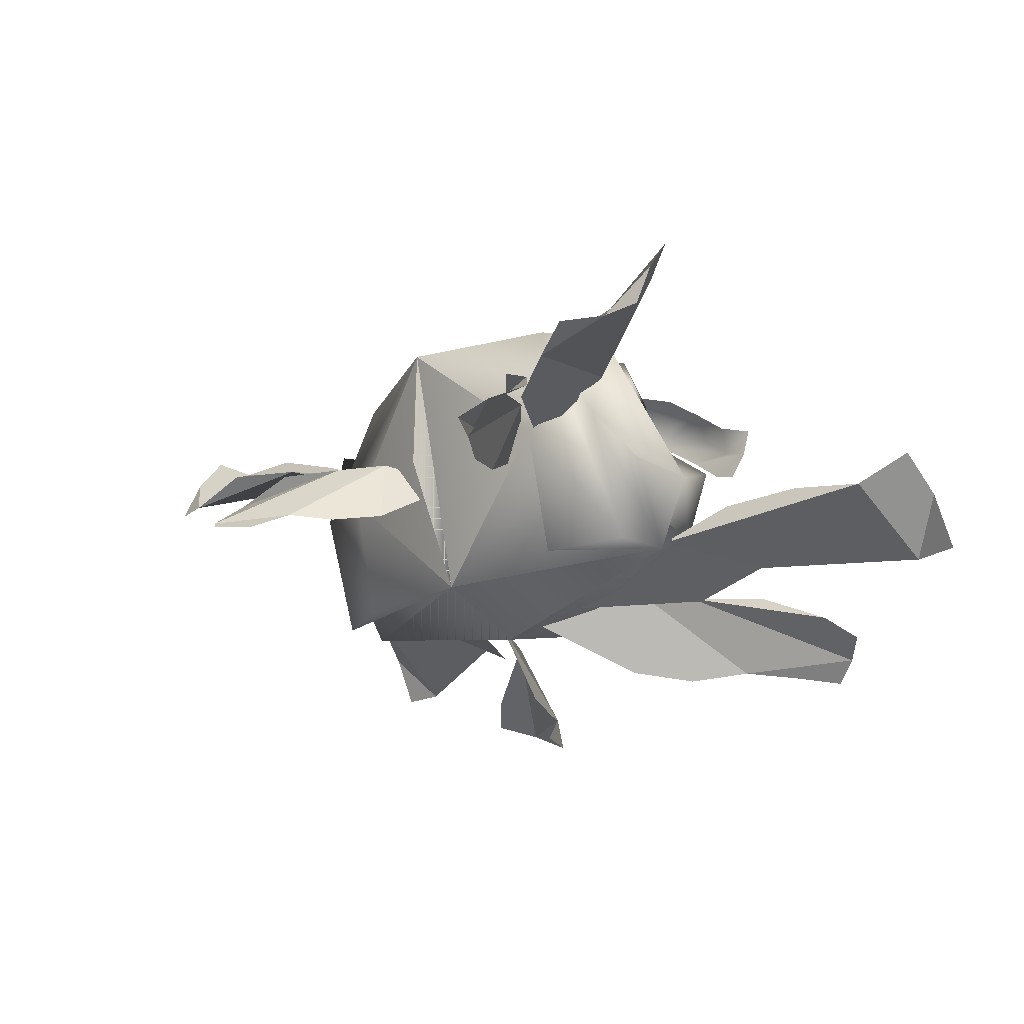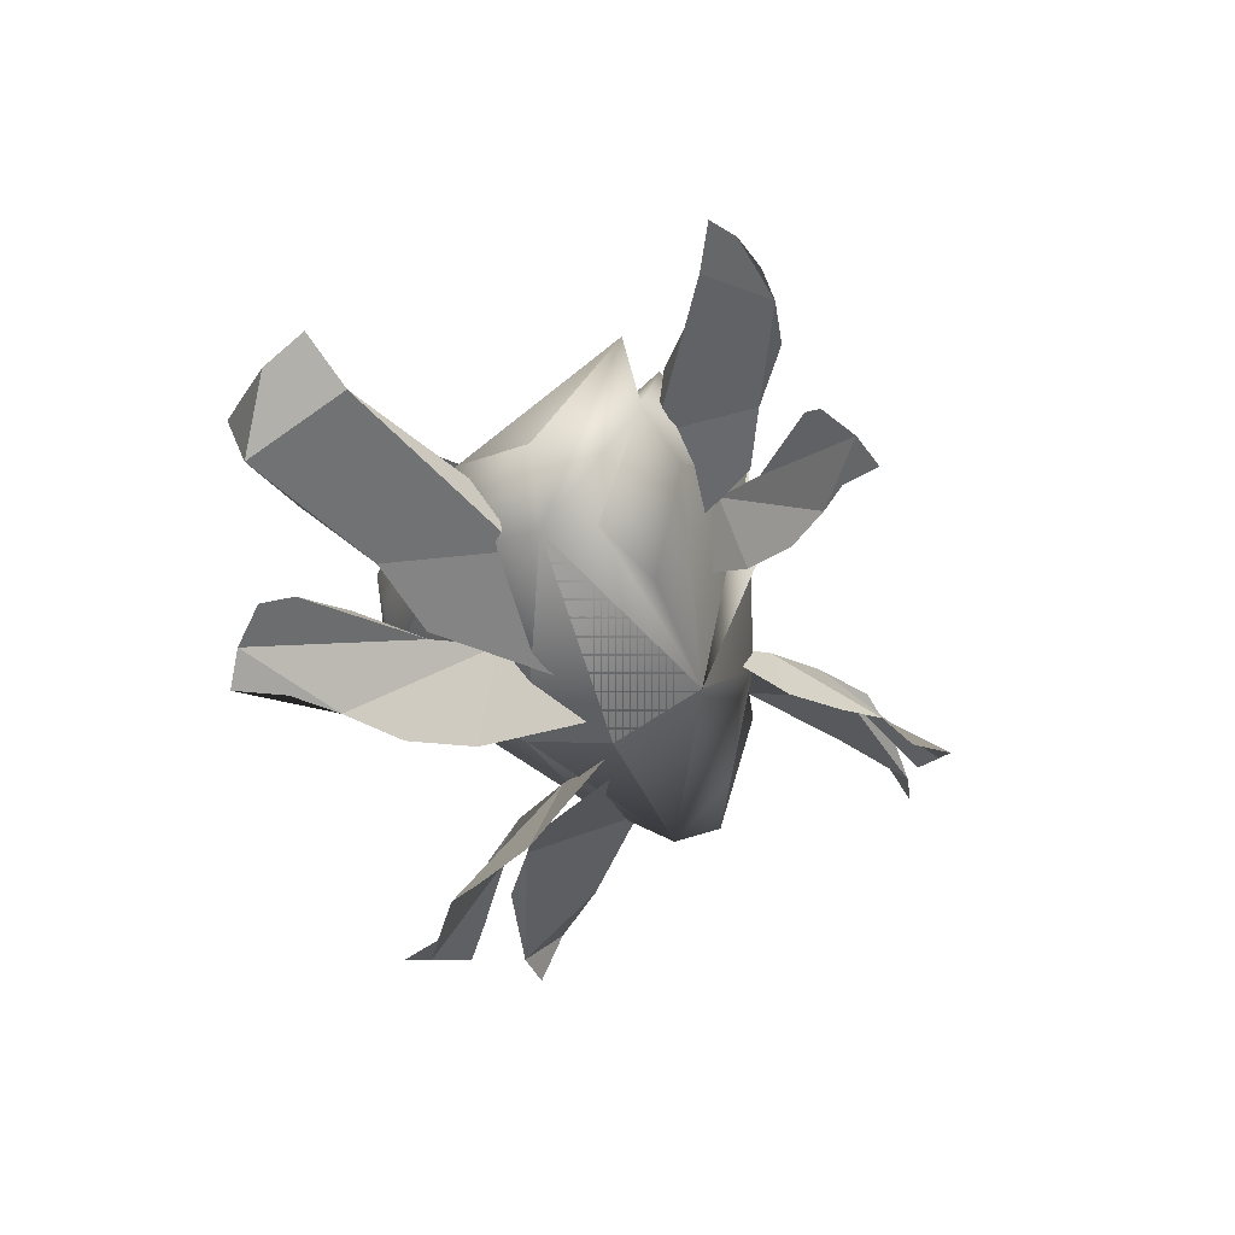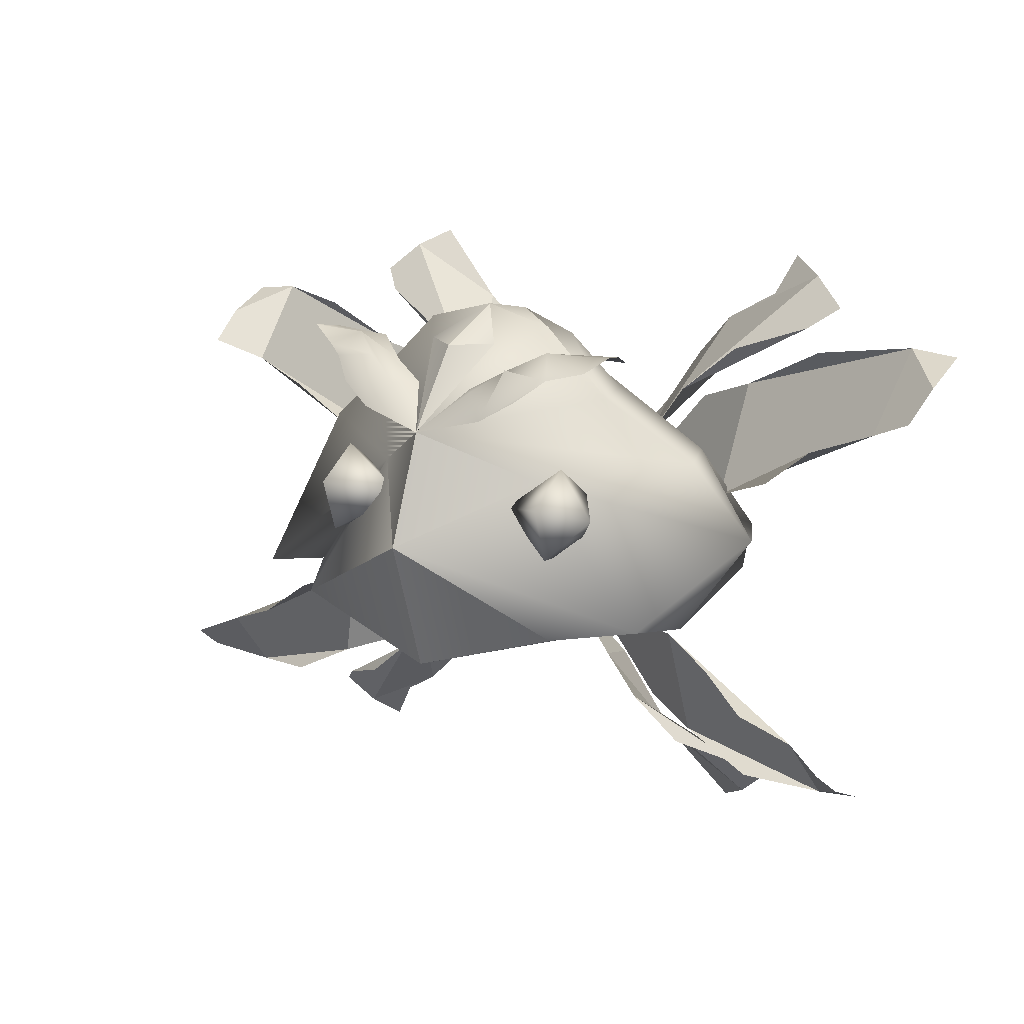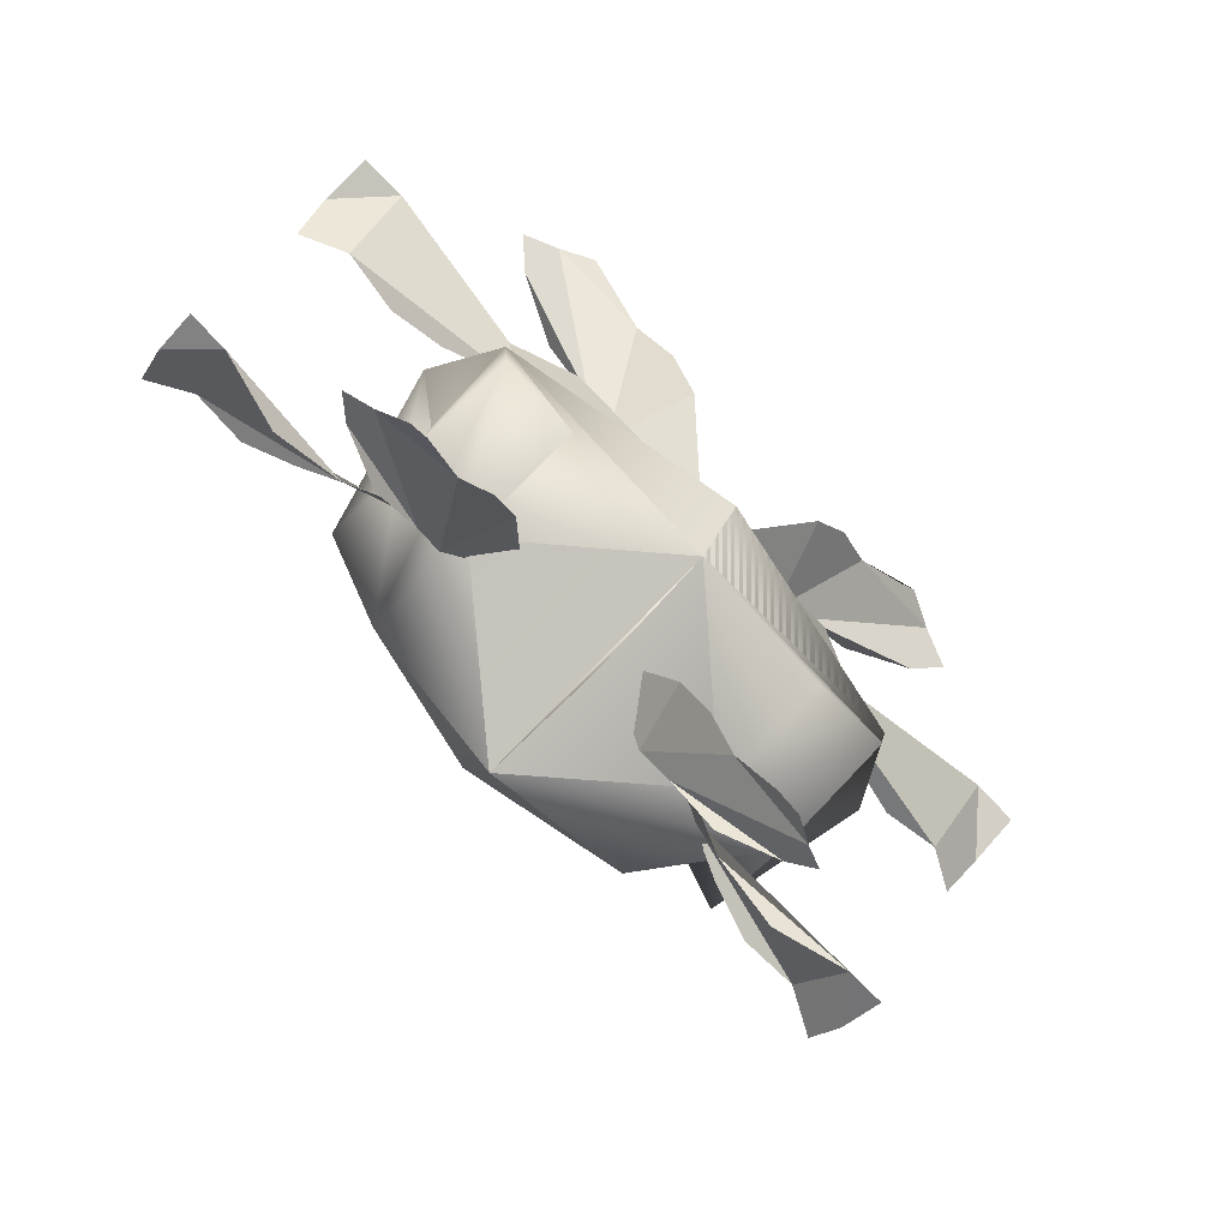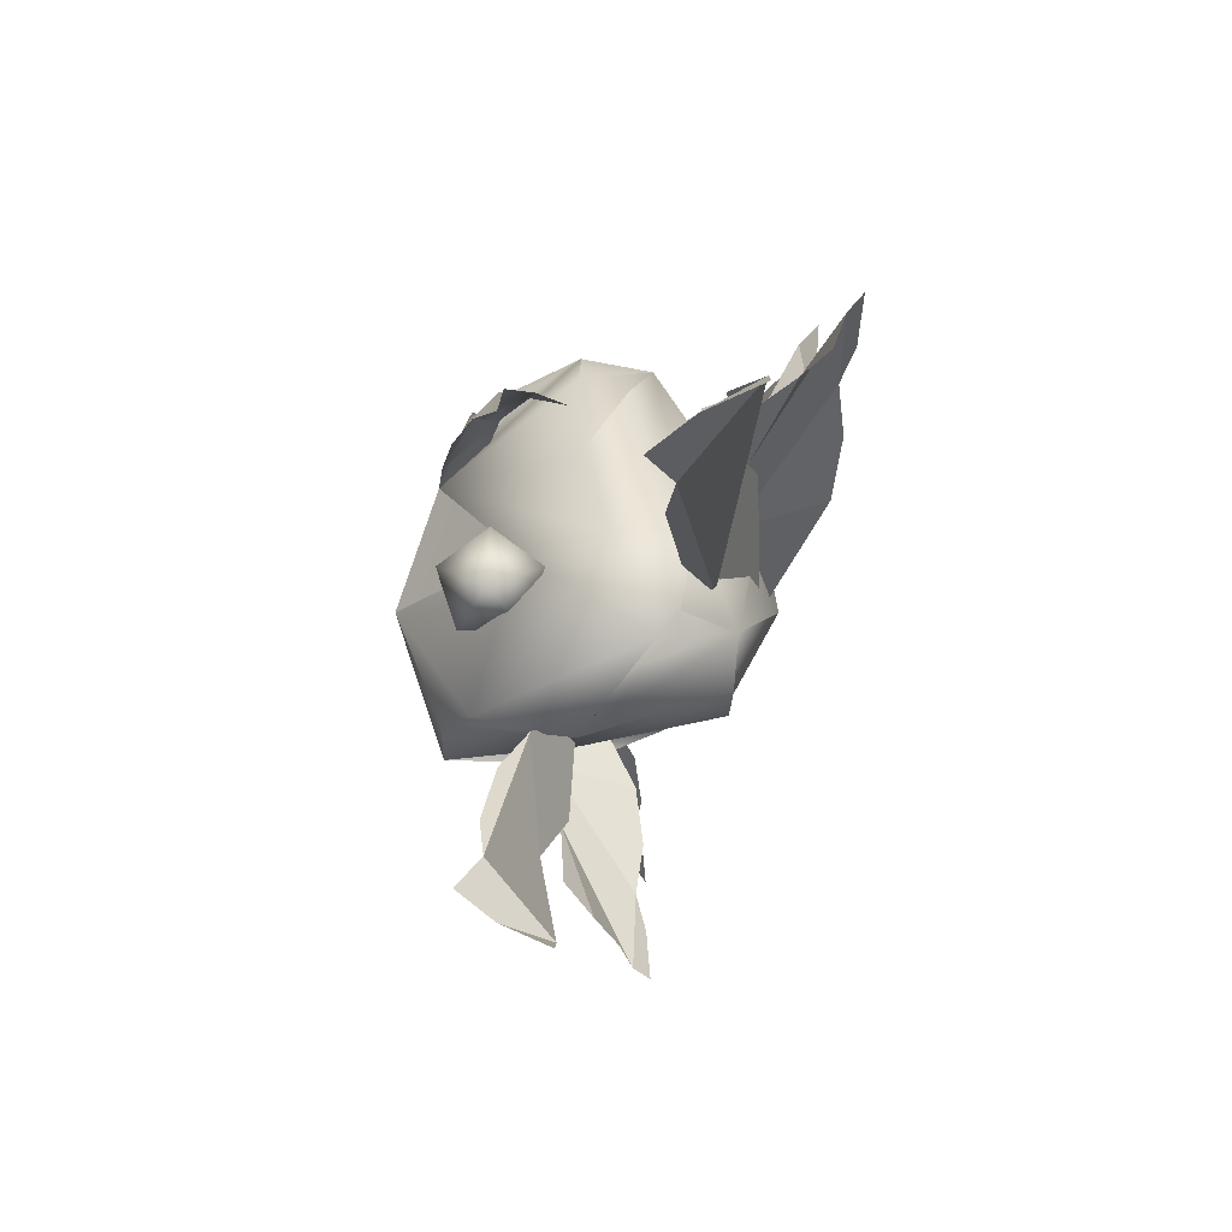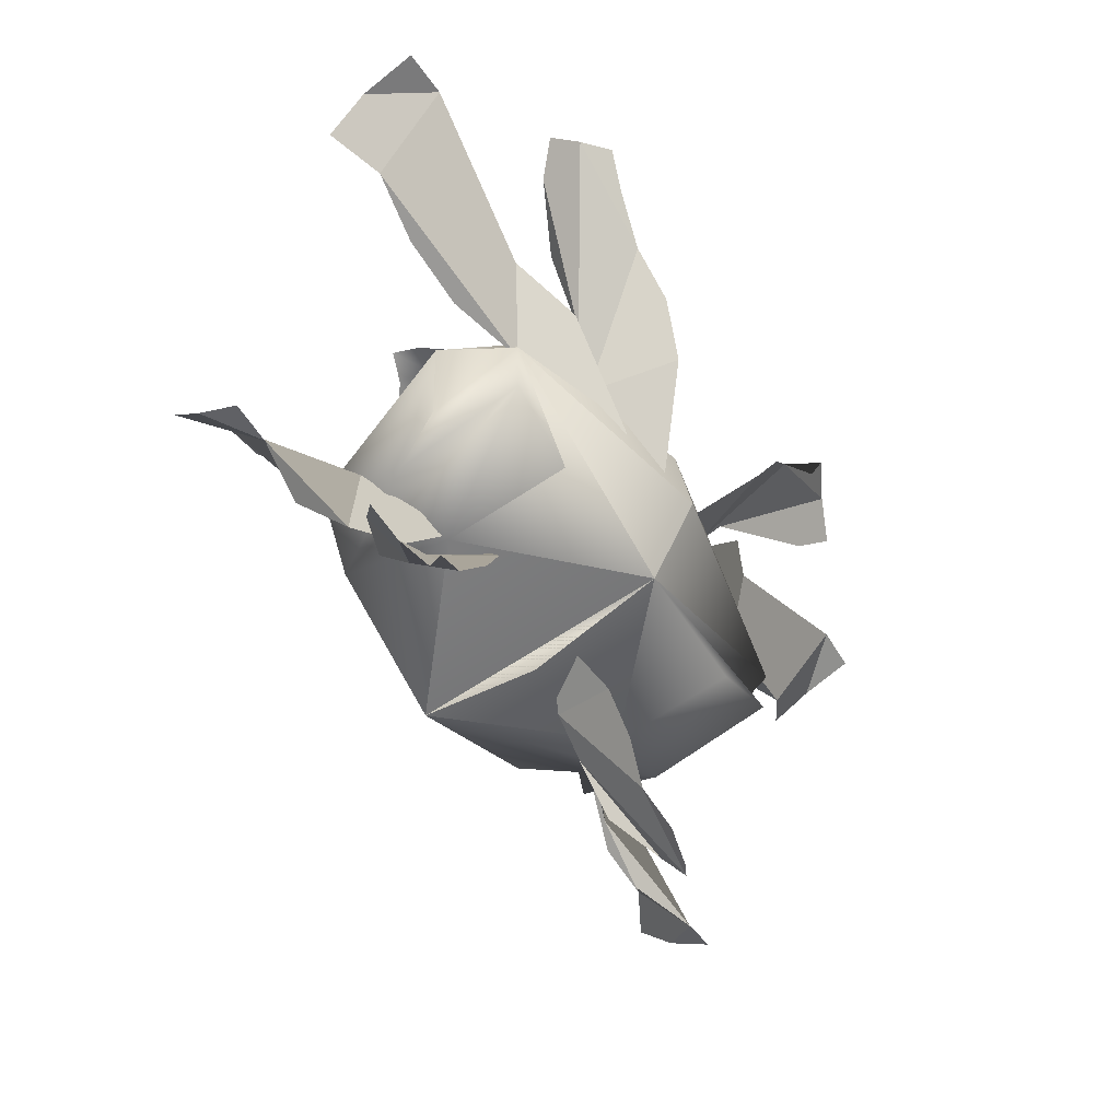
<metadata>
{"format":"obj","ext":"obj","renderer":"f3d","projection":"perspective","resolution":1024,"background":"white","views":[{"elev":-18.2,"azim":50.8,"up":"+Z"},{"elev":-37.9,"azim":-75.8,"up":"+Z"},{"elev":14.1,"azim":35.3,"up":"+Y"},{"elev":-79.2,"azim":134.3,"up":"+Y"},{"elev":3.9,"azim":90.2,"up":"+Y"},{"elev":-48.7,"azim":121.0,"up":"+Y"}]}
</metadata>
<code>
v  -6.955 30.49 -20.15
v  -5.61 29.54 -20.6
v  -7.332 30.49 -21.14
v  -8.048 31.35 -20.82
v  -9.193 31.63 -21.14
v  -8.046 31.52 -20.15
v  -9.193 27.02 -22.19
v  -12.98 28.29 -22.16
v  -9.193 28.3 -22.89
v  -5.402 28.29 -22.16
v  -5.527 26.97 -20.15
v  -5.51 27.55 -22.11
v  -6.796 27.11 -22.1
v  -6.794 26.71 -20.16
v  -4.843 28.29 -21.14
v  -6.08 29.54 -21.64
v  -9.193 29.55 -22.64
v  -9.193 30.5 -21.94
v  -9.193 31.81 -20.14
v  -9.793 31.3 -19.42
v  -9.193 31.28 -19.03
v  -8.593 31.3 -19.42
v  -9.193 30.02 -18.17
v  -10.34 31.52 -20.15
v  -9.193 26.22 -18.22
v  -6.792 27.02 -18.35
v  -9.193 28.29 -17.55
v  -5.525 27.24 -18.82
v  -9.193 26.18 -20.14
v  -7.683 29.19 -19.32
v  -11.43 30.49 -20.15
v  -10.34 31.35 -20.82
v  -11.05 30.49 -21.14
v  -11.59 26.71 -20.16
v  -11.59 27.11 -22.1
v  -12.88 27.55 -22.11
v  -12.86 26.97 -20.15
v  -12.78 29.54 -20.6
v  -10.7 29.19 -19.32
v  -12.31 29.54 -21.64
v  -11.59 27.02 -18.35
v  -12.86 27.24 -18.82
v  -13.54 28.29 -21.14
v  -8.087 30.3 -18.29
v  -7.545 30.62 -18.46
v  -7.154 30.96 -18.76
v  -7.89 31.06 -18.71
v  -8.141 30.96 -19.08
v  -8.432 30.68 -18.55
v  -8.683 30.66 -18.91
v  -7.366 31.32 -19.1
v  -6.788 31.25 -19.51
v  -7.558 31.24 -19.5
v  -6.399 31.28 -19.62
v  -6.925 31.14 -19.94
v  -6.702 31.06 -19.11
v  -6.535 31.12 -20.04
v  -6.313 31.33 -19.21
v  -10.3 30.3 -18.29
v  -9.954 30.68 -18.55
v  -10.5 31.06 -18.71
v  -11.23 30.96 -18.76
v  -10.84 30.62 -18.46
v  -9.703 30.66 -18.91
v  -10.24 30.96 -19.08
v  -11.02 31.32 -19.1
v  -10.83 31.24 -19.5
v  -11.6 31.25 -19.51
v  -11.68 31.06 -19.11
v  -11.46 31.14 -19.94
v  -11.99 31.28 -19.62
v  -12.07 31.33 -19.21
v  -11.85 31.12 -20.04
g Cube004
f 1 2 3 4
f 1 4 5 6
f 7 8 9 10
f 10 11 12 13
f 10 13 14 7
f 2 15 16 3
f 16 10 17 18
f 16 18 5 3
f 3 5 4
f 19 20 21 22
f 19 22 23 6
f 17 10 9 8
f 5 24 19 6
f 25 14 26 27
f 11 10 16 15
f 12 11 26 14
f 12 14 13
f 11 15 28 26
f 25 29 7 14
f 15 2 30 28
f 28 30 27 26
f 30 1 23 27
f 2 1 30
f 1 6 23
f 21 20 23 22
f 31 23 24 32
f 31 32 5 33
f 7 34 35 36
f 7 36 37 8
f 38 39 31 33
f 38 33 18 40
f 40 18 17 8
f 33 5 18
f 19 24 23 20
f 5 32 24
f 25 27 39 41
f 8 37 42 43
f 40 8 43 38
f 36 35 34 37
f 37 34 25 41
f 37 41 39 42
f 7 29 25
f 34 7 25
f 43 42 39 38
f 39 27 23 31
f 44 45 46 47
f 44 47 48 49
f 49 48 50 23
f 48 47 46 51
f 48 51 52 53
f 53 52 54 55
f 51 46 56 52
f 44 49 23
f 55 54 57
f 52 56 58 54
f 31 23 24 32
f 31 32 5 33
f 8 9 7
f 7 34 35 36
f 7 36 37 8
f 38 39 31 33
f 38 33 18 40
f 40 18 17
f 33 5 18
f 19 24 23 20
f 19 20 21
f 17 9 8
f 17 8 43 40
f 5 32 24
f 5 24 19
f 25 27 41
f 8 37 42 43
f 40 43 42 38
f 36 35 34 37
f 37 34 25 41
f 37 41 39 42
f 7 29 25
f 34 7 25
f 39 38 42
f 27 39 41
f 39 27 23
f 23 31 39
f 21 20 23
f 1 2 3 4
f 1 4 5 6
f 7 9 10
f 10 11 12 13
f 10 13 14 7
f 2 15 16 3
f 16 17 18
f 16 18 3
f 3 18 5
f 3 5 4
f 19 21 22
f 19 22 23 6
f 17 16 15 10
f 17 10 9
f 5 19 6
f 25 26 27
f 10 15 28 11
f 12 11 26 14
f 12 14 13
f 11 28 30 26
f 14 26 25
f 25 29 7
f 25 7 14
f 15 2 30 28
f 27 26 30
f 30 23 27
f 2 1 23 30
f 1 6 23
f 21 23 22
f 59 23 60 61
f 59 61 62 63
f 60 23 64 65
f 60 65 66 61
f 65 67 68 66
f 61 66 69 62
f 67 70 71 68
f 66 68 72 69
f 70 73 71
f 68 71 72
v  -6.476 28.81 -19
v  -7.022 29.56 -19
v  -7.022 29.04 -19.71
v  -7.022 28.2 -19.44
v  -7.022 28.2 -18.56
v  -7.022 29.04 -18.28
v  -8.056 28.81 -19
g Sphere004
f 76 75 74
f 77 76 74
f 78 77 74
f 79 78 74
f 75 79 74
f 75 76 80
f 76 77 80
f 77 78 80
f 78 79 80
f 79 75 80
v  -11.76 28.71 -19
v  -11.21 29.46 -19
v  -11.21 28.94 -19.71
v  -11.21 28.1 -19.44
v  -11.21 28.1 -18.56
v  -11.21 28.94 -18.28
v  -10.18 28.71 -19
g Sphere003
f 81 82 83
f 81 83 84
f 81 84 85
f 81 85 86
f 81 86 82
f 87 83 82
f 87 84 83
f 87 85 84
f 87 86 85
f 87 82 86
v  -5.397 27.07 -19.58
v  -4.544 26.74 -19.22
v  -3.837 26.2 -19.04
v  -3.024 25.9 -19.13
v  -2.418 25.64 -18.82
v  -2.344 25.27 -19.31
v  -2.936 24.92 -19.97
v  -2.33 24.98 -19.96
v  -5.091 25.55 -19.71
v  -4.054 25.04 -19.64
v  -5.944 25.86 -20.04
v  -7.034 27.11 -20.13
v  -4.614 24.87 -20.38
v  -4.288 24.61 -20.68
v  -4.721 24.24 -20.85
v  -6.213 25.78 -19.93
v  -5.143 24.01 -21.07
v  -5.436 24.55 -21.02
v  -6.056 24.91 -20.89
v  -6.57 25.46 -20.99
v  -7.006 26.15 -20.89
v  -6.652 26.45 -19.81
v  -7.694 27.26 -20.27
v  -5.462 25.17 -19.99
g Cube008
f 91 90 89 88
f 94 93 92 91
f 94 95 93
f 96 94 91 88
f 96 97 94
f 99 98 96 88
f 103 102 101 100
f 106 105 104 102
f 109 108 107 106
f 109 110 108
f 103 109 106 102
f 111 103 100
v  -5.841 28.76 -21.88
v  -4.798 29.17 -21.44
v  -3.933 29.82 -21.22
v  -2.941 30.18 -21.33
v  -2.199 30.5 -20.95
v  -2.108 30.96 -21.56
v  -2.833 31.39 -22.36
v  -2.091 31.32 -22.36
v  -5.466 30.61 -22.04
v  -4.199 31.24 -21.96
v  -6.509 30.23 -22.45
v  -7.842 28.71 -22.55
v  -4.884 31.45 -22.87
v  -4.485 31.76 -23.23
v  -5.015 32.22 -23.44
v  -6.839 30.33 -22.31
v  -5.531 32.5 -23.71
v  -5.888 31.84 -23.65
v  -6.646 31.4 -23.49
v  -7.275 30.73 -23.61
v  -7.808 29.89 -23.49
v  -7.375 29.51 -22.17
v  -8.649 28.53 -22.73
v  -5.92 31.08 -22.38
g Cube006
f 112 113 114 115
f 115 116 117 118
f 117 119 118
f 112 115 118 120
f 118 121 120
f 112 120 122 123
f 124 125 126 127
f 126 128 129 130
f 130 131 132 133
f 132 134 133
f 126 130 133 127
f 124 127 135
v  -12.36 28.73 -21.88
v  -13.4 29.13 -21.44
v  -14.27 29.79 -21.22
v  -15.26 30.15 -21.33
v  -16 30.47 -20.95
v  -16.09 30.93 -21.56
v  -15.37 31.36 -22.36
v  -16.11 31.29 -22.36
v  -12.73 30.58 -22.04
v  -14 31.21 -21.96
v  -11.69 30.2 -22.45
v  -10.36 28.67 -22.55
v  -13.32 31.41 -22.87
v  -13.72 31.73 -23.23
v  -13.19 32.19 -23.44
v  -11.36 30.3 -22.31
v  -12.67 32.46 -23.71
v  -12.31 31.81 -23.65
v  -11.55 31.37 -23.49
v  -10.93 30.7 -23.61
v  -10.39 29.85 -23.49
v  -10.83 29.48 -22.17
v  -9.552 28.5 -22.73
v  -12.28 31.05 -22.38
g Cube005
f 139 138 137 136
f 142 141 140 139
f 142 143 141
f 144 142 139 136
f 144 145 142
f 147 146 144 136
f 151 150 149 148
f 154 153 152 150
f 157 156 155 154
f 157 158 156
f 151 157 154 150
f 159 151 148
v  -11.66 27.07 -19.58
v  -12.52 26.74 -19.22
v  -13.22 26.2 -19.04
v  -14.04 25.9 -19.13
v  -14.64 25.64 -18.82
v  -14.72 25.27 -19.31
v  -14.12 24.92 -19.97
v  -14.73 24.98 -19.96
v  -11.97 25.55 -19.71
v  -13.01 25.04 -19.64
v  -11.12 25.86 -20.04
v  -10.03 27.11 -20.13
v  -12.45 24.87 -20.38
v  -12.77 24.61 -20.68
v  -12.34 24.24 -20.85
v  -10.85 25.78 -19.93
v  -11.92 24.01 -21.07
v  -11.62 24.55 -21.02
v  -11 24.91 -20.89
v  -10.49 25.46 -20.99
v  -10.05 26.15 -20.89
v  -10.41 26.45 -19.81
v  -9.366 27.26 -20.27
v  -11.6 25.17 -19.99
g Cube007
f 160 161 162 163
f 163 164 165 166
f 165 167 166
f 160 163 166 168
f 166 169 168
f 160 168 170 171
f 172 173 174 175
f 174 176 177 178
f 178 179 180 181
f 180 182 181
f 174 178 181 175
f 172 175 183

</code>
